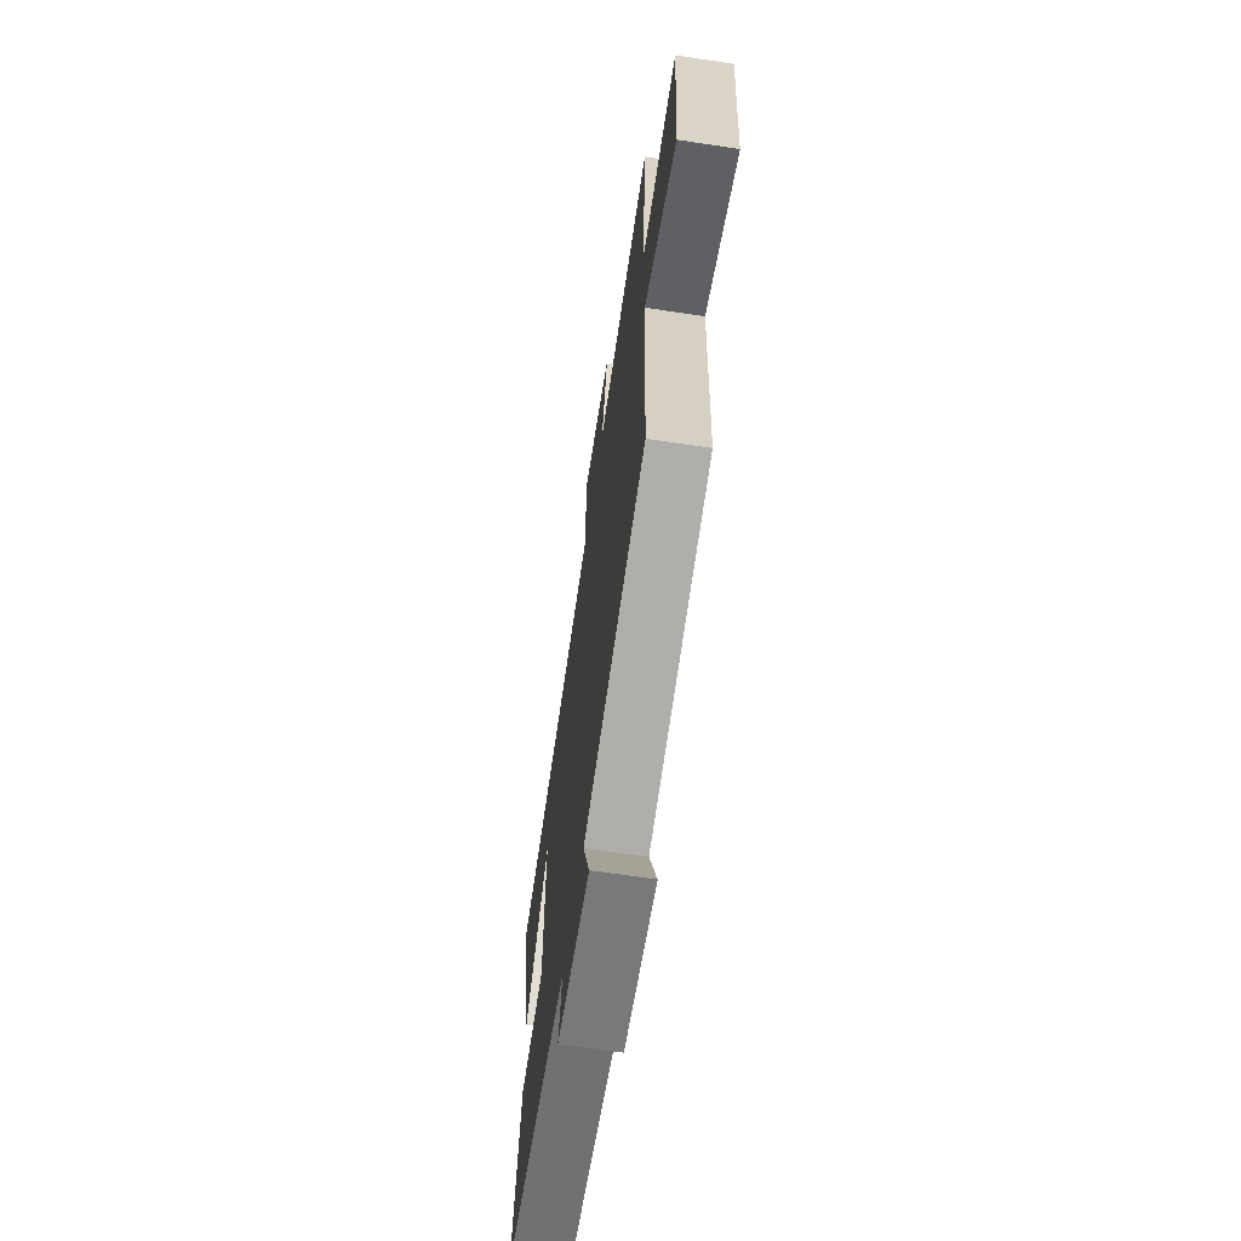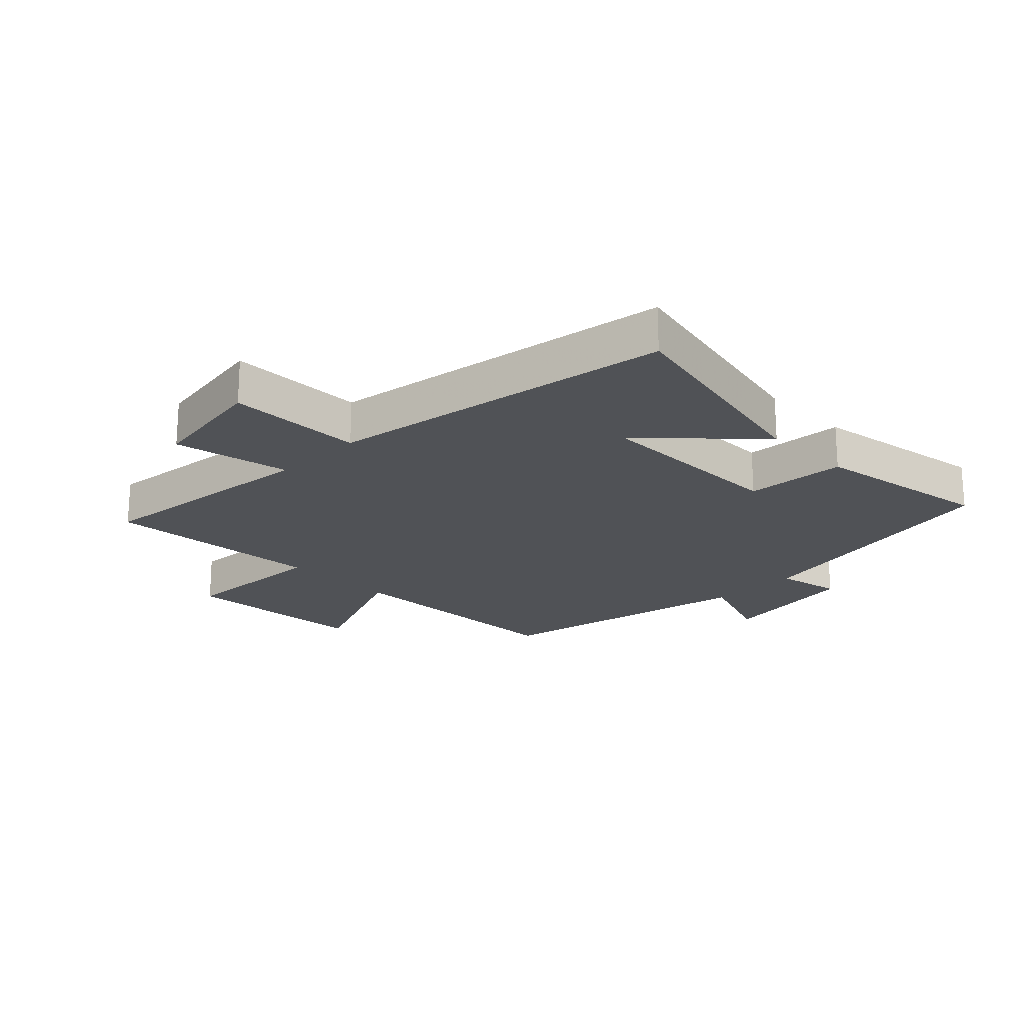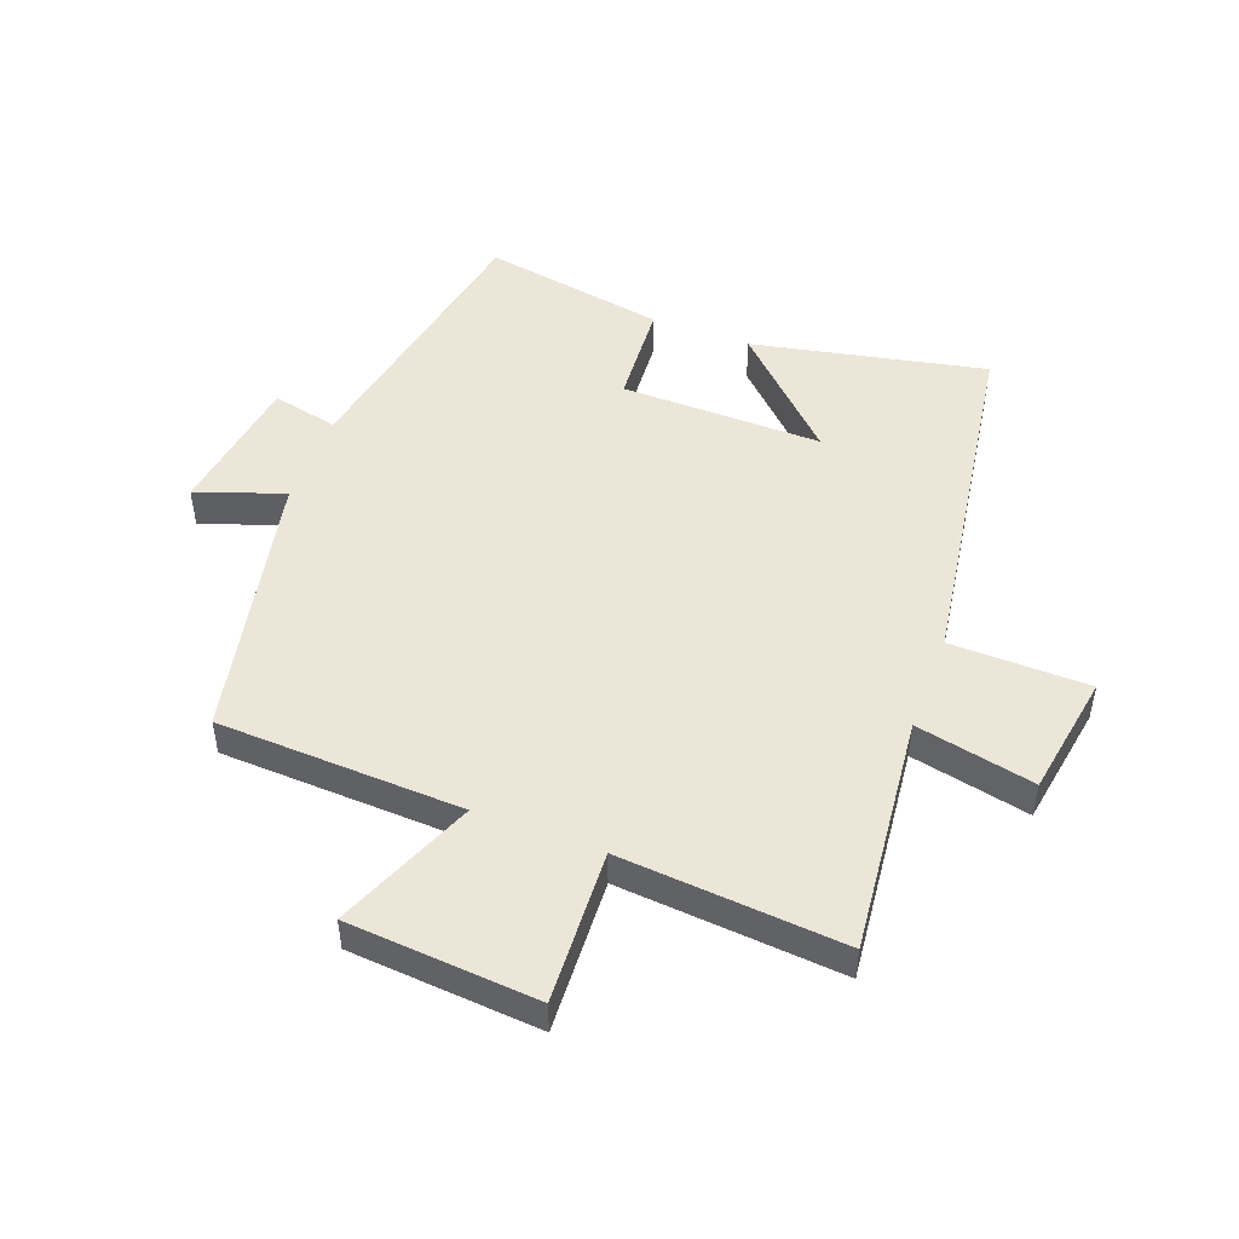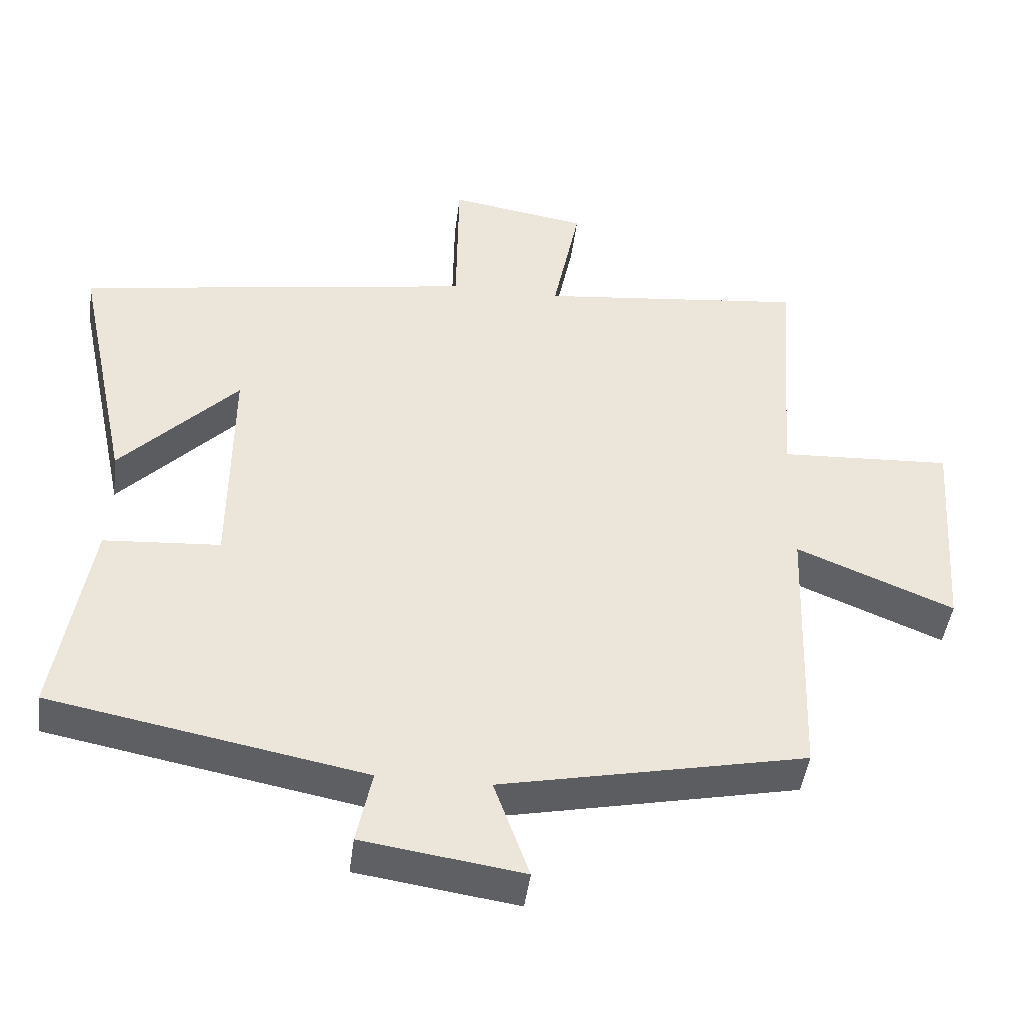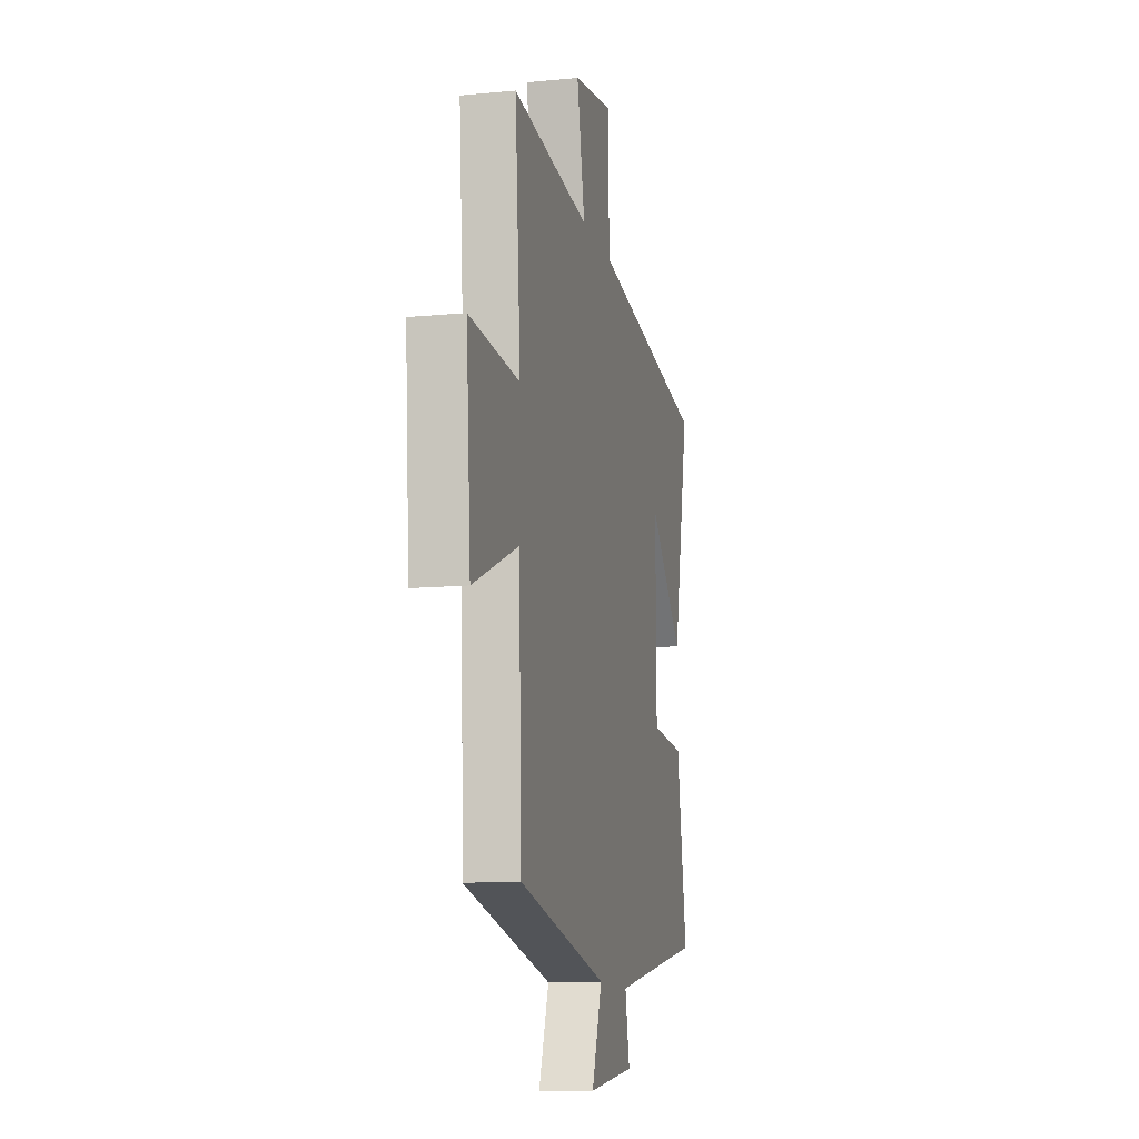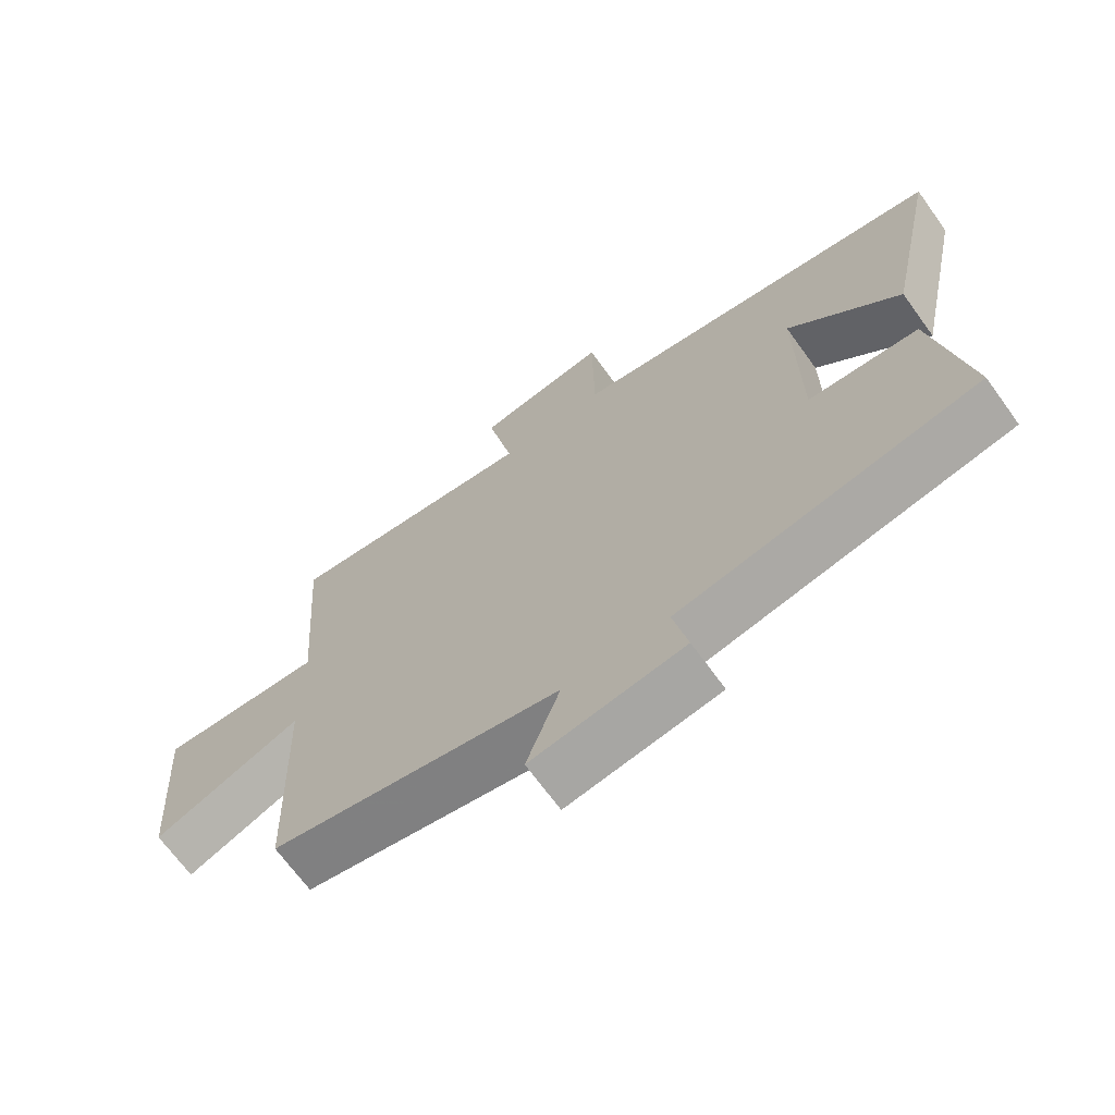
<metadata>
{"format":"obj","ext":"obj","renderer":"f3d","projection":"perspective","resolution":1024,"background":"white","views":[{"elev":-66.2,"azim":-98.6,"up":"+Z"},{"elev":-21.1,"azim":44.7,"up":"+Y"},{"elev":49.3,"azim":-69.3,"up":"+Y"},{"elev":-44.6,"azim":172.8,"up":"+Z"},{"elev":-11.9,"azim":-77.1,"up":"+Z"},{"elev":-68.7,"azim":35.9,"up":"+Z"}]}
</metadata>
<code>
v 0.579 0.07 0.412
v 0.5 0.07 0.039
v 0.333 0.07 0.212
v 0.335 0.07 -0.11
v 0.5 0.07 -0.121
v 0.549 0.07 -0.414
v 0.103 0.07 -0.5
v 0.125 0.07 -0.606
v -0.103 0.07 -0.64
v -0.053 0.07 -0.5
v -0.486 0.07 -0.411
v -0.5 0.07 -0.018
v -0.723 0.07 -0.11
v -0.745 0.07 0.194
v -0.5 0.07 0.182
v -0.527 0.07 0.54
v -0.148 0.07 0.5
v -0.187 0.07 0.69
v 0.009 0.07 0.722
v 0.012 0.07 0.5
v 0.579 0 0.412
v 0.5 0 0.039
v 0.333 0 0.212
v 0.335 0 -0.11
v 0.5 0 -0.121
v 0.549 0 -0.414
v 0.103 0 -0.5
v 0.125 0 -0.606
v -0.103 0 -0.64
v -0.053 0 -0.5
v -0.486 0 -0.411
v -0.5 0 -0.018
v -0.723 0 -0.11
v -0.745 0 0.194
v -0.5 0 0.182
v -0.527 0 0.54
v -0.148 0 0.5
v -0.187 0 0.69
v 0.009 0 0.722
v 0.012 0 0.5
f 17 18 19 20
f 17 20 1
f 15 16 17 1
f 12 13 14 15
f 10 11 12 15
f 7 8 9 10
f 6 7 10
f 5 6 10
f 4 5 10
f 3 4 10 15
f 1 2 3
f 1 3 15
f 40 39 38 37
f 21 40 37
f 21 37 36 35
f 35 34 33 32
f 35 32 31 30
f 30 29 28 27
f 30 27 26
f 30 26 25
f 30 25 24
f 35 30 24 23
f 23 22 21
f 35 23 21
f 1 21 22 2
f 2 22 23 3
f 3 23 24 4
f 4 24 25 5
f 5 25 26 6
f 6 26 27 7
f 7 27 28 8
f 8 28 29 9
f 9 29 30 10
f 10 30 31 11
f 11 31 32 12
f 12 32 33 13
f 13 33 34 14
f 14 34 35 15
f 15 35 36 16
f 16 36 37 17
f 17 37 38 18
f 18 38 39 19
f 19 39 40 20
f 20 40 21 1

</code>
